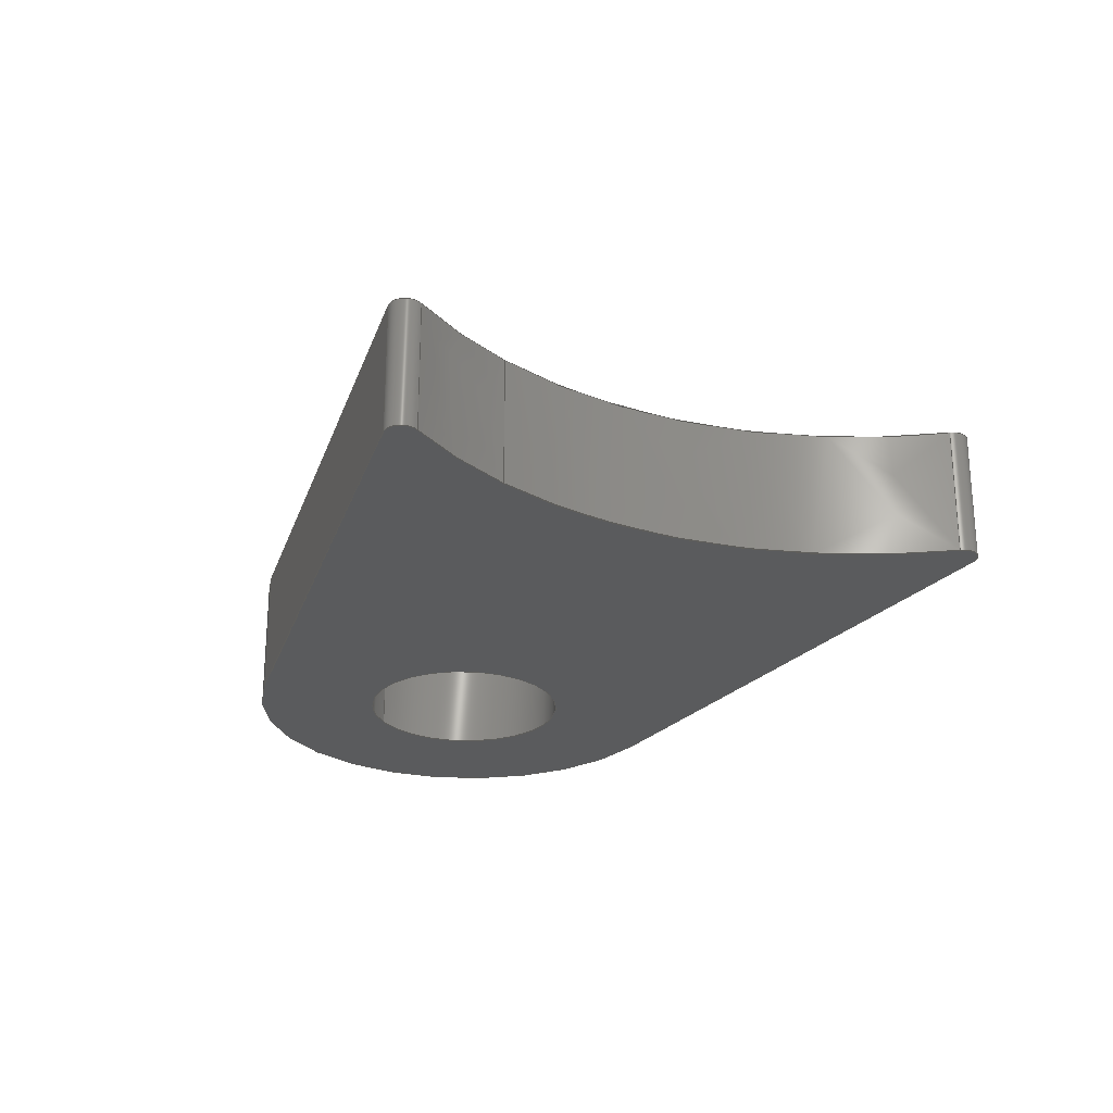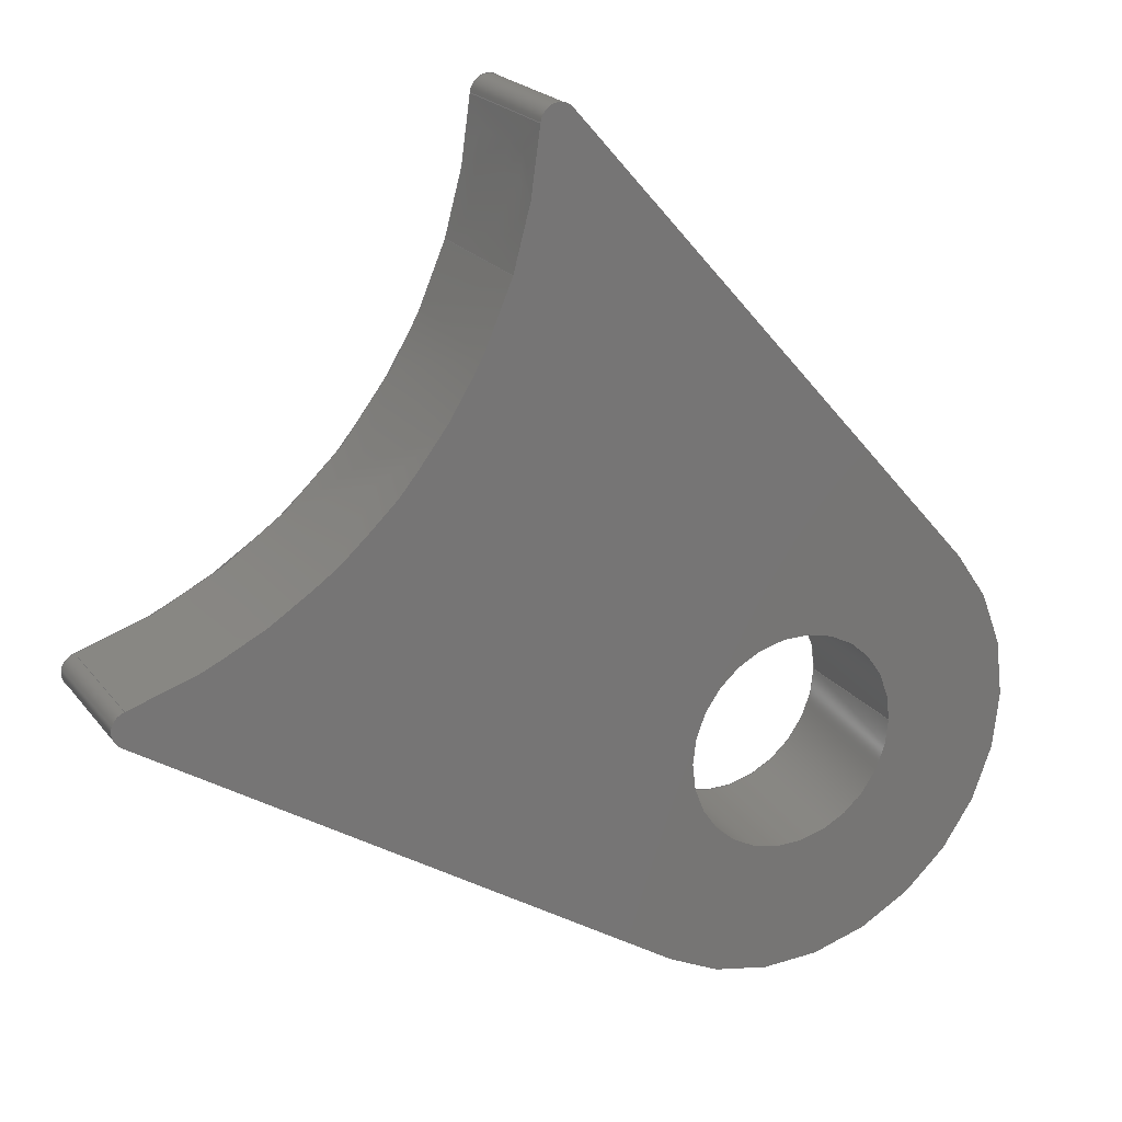
<metadata>
{"format":"iges","ext":"igs","renderer":"f3d","projection":"perspective","resolution":1024,"background":"white","views":[{"elev":-26.0,"azim":-155.3,"up":"+Z"},{"elev":21.6,"azim":-27.0,"up":"+Y"}]}
</metadata>
<code>
START RECORD GO HERE.
1H,,1H;,20HCNEXT - IGES PRODUCT,13H20M_FL_RU.igs,44HIBM CATIA IGES - CAT
IA Version 5 Release 19 ,27HCATIA Version 5 Release 19 ,32,75,6,75,15,
18HChape_LFLA-Arm_RUp,1,2,2HMM,1000,1,15H2.019e+07,0.001,
1e+04,5Halexb,15HLAPTOP-PR6NE7IP,11,0,15H2.019e+07,;
     116       1       0       0   10000       0       0       000000001
     116       0       0       1       0                Point0.1        0
     116       2       0       0   10000       0       0       000000001
     116       0       0       1       0                Point0.3        0
     406       3       0       0       0       0       0       000010201
     406       0       0       1      15                               0
     110       4       0       0       0       0       0       001010001
     110       0       0       2       0                               0
     110       6       0       0       0       0       0       001010001
     110       0       0       2       0                               0
     120       8       0       0       0       0       0       001010001
     120       0       0       1       0                               0
     124       9       0       0       0       0       0       001020201
     124       0       0       3       0                               0
     100      12       0       0       0       0      13       001010001
     100       0       0       1       0                               0
     110      13       0       0       0       0       0       001010001
     110       0       0       2       0                               0
     124      15       0       0       0       0       0       001020201
     124       0       0       2       0                               0
     100      17       0       0       0       0      19       001010001
     100       0       0       1       0                               0
     110      18       0       0       0       0       0       001010001
     110       0       0       2       0                               0
     102      20       0       0       0       0       0       001010001
     102       0       0       1       0                               0
     142      21       0       0       0       0       0       001010001
     142       0       0       1       0                               0
     144      22       0       0   10000       0       0       000000000
     144       0       0       1       0                               0
     110      23       0       0       0       0       0       001010001
     110       0       0       2       0                               0
     110      25       0       0       0       0       0       001010001
     110       0       0       1       0                               0
     120      26       0       0       0       0       0       001010001
     120       0       0       1       0                               0
     110      27       0       0       0       0       0       001010001
     110       0       0       1       0                               0
     124      28       0       0       0       0       0       001020201
     124       0       0       2       0                               0
     100      30       0       0       0       0      39       001010001
     100       0       0       1       0                               0
     110      31       0       0       0       0       0       001010001
     110       0       0       1       0                               0
     124      32       0       0       0       0       0       001020201
     124       0       0       2       0                               0
     100      34       0       0       0       0      45       001010001
     100       0       0       1       0                               0
     102      35       0       0       0       0       0       001010001
     102       0       0       1       0                               0
     142      36       0       0       0       0       0       001010001
     142       0       0       1       0                               0
     144      37       0       0   10000       0       0       000000000
     144       0       0       1       0                               0
     110      38       0       0       0       0       0       001010001
     110       0       0       2       0                               0
     110      40       0       0       0       0       0       001010001
     110       0       0       1       0                               0
     120      41       0       0       0       0       0       001010001
     120       0       0       1       0                               0
     110      42       0       0       0       0       0       001010001
     110       0       0       1       0                               0
     124      43       0       0       0       0       0       001020201
     124       0       0       2       0                               0
     100      45       0       0       0       0      63       001010001
     100       0       0       1       0                               0
     110      46       0       0       0       0       0       001010001
     110       0       0       1       0                               0
     124      47       0       0       0       0       0       001020201
     124       0       0       2       0                               0
     100      49       0       0       0       0      69       001010001
     100       0       0       1       0                               0
     102      50       0       0       0       0       0       001010001
     102       0       0       1       0                               0
     142      51       0       0       0       0       0       001010001
     142       0       0       1       0                               0
     144      52       0       0   10000       0       0       000000000
     144       0       0       1       0                               0
     126      53       0       0       0       0       0       001010001
     126       0       0       6       0                               0
     122      59       0       0       0       0       0       001010001
     122       0       0       1       0                               0
     126      60       0       0       0       0       0       001010001
     126       0       0       6       0                               0
     110      66       0       0       0       0       0       001010001
     110       0       0       2       0                               0
     126      68       0       0       0       0       0       001010001
     126       0       0       6       0                               0
     110      74       0       0       0       0       0       001010001
     110       0       0       2       0                               0
     102      76       0       0       0       0       0       001010001
     102       0       0       1       0                               0
     142      77       0       0       0       0       0       001010001
     142       0       0       1       0                               0
     144      78       0       0   10000       0       0       000000000
     144       0       0       1       0                               0
     108      79       0       0       0       0       0       001010001
     108       0       0       2       0                               0
     110      81       0       0       0       0       0       001010001
     110       0       0       2       0                               0
     110      83       0       0       0       0       0       001010001
     110       0       0       2       0                               0
     110      85       0       0       0       0       0       001010001
     110       0       0       2       0                               0
     110      87       0       0       0       0       0       001010001
     110       0       0       2       0                               0
     102      89       0       0       0       0       0       001010001
     102       0       0       1       0                               0
     142      90       0       0       0       0       0       001010001
     142       0       0       1       0                               0
     144      91       0       0   10000       0       0       000000000
     144       0       0       1       0                               0
     110      92       0       0       0       0       0       001010001
     110       0       0       2       0                               0
     110      94       0       0       0       0       0       001010001
     110       0       0       2       0                               0
     120      96       0       0       0       0       0       001010001
     120       0       0       1       0                               0
     110      97       0       0       0       0       0       001010001
     110       0       0       2       0                               0
     124      99       0       0       0       0       0       001020201
     124       0       0       2       0                               0
     100     101       0       0       0       0     121       001010001
     100       0       0       1       0                               0
     110     102       0       0       0       0       0       001010001
     110       0       0       2       0                               0
     124     104       0       0       0       0       0       001020201
     124       0       0       2       0                               0
     100     106       0       0       0       0     127       001010001
     100       0       0       1       0                               0
     102     107       0       0       0       0       0       001010001
     102       0       0       1       0                               0
     142     108       0       0       0       0       0       001010001
     142       0       0       1       0                               0
     144     109       0       0   10000       0       0       000000000
     144       0       0       1       0                               0
     126     110       0       0       0       0       0       001010001
     126       0       0      11       0                               0
     122     121       0       0       0       0       0       001010001
     122       0       0       1       0                               0
     110     122       0       0       0       0       0       001010001
     110       0       0       2       0                               0
     126     124       0       0       0       0       0       001010001
     126       0       0      11       0                               0
     110     135       0       0       0       0       0       001010001
     110       0       0       2       0                               0
     126     137       0       0       0       0       0       001010001
     126       0       0      11       0                               0
     102     148       0       0       0       0       0       001010001
     102       0       0       1       0                               0
     142     149       0       0       0       0       0       001010001
     142       0       0       1       0                               0
     144     150       0       0   10000       0       0       000000000
     144       0       0       1       0                               0
     108     151       0       0       0       0       0       001010001
     108       0       0       2       0                               0
     110     153       0       0       0       0       0       001010001
     110       0       0       2       0                               0
     110     155       0       0       0       0       0       001010001
     110       0       0       2       0                               0
     110     157       0       0       0       0       0       001010001
     110       0       0       2       0                               0
     110     159       0       0       0       0       0       001010001
     110       0       0       2       0                               0
     102     161       0       0       0       0       0       001010001
     102       0       0       1       0                               0
     142     162       0       0       0       0       0       001010001
     142       0       0       1       0                               0
     144     163       0       0   10000       0       0       000000000
     144       0       0       1       0                               0
     108     164       0       0       0       0       0       001010001
     108       0       0       1       0                               0
     110     165       0       0       0       0       0       001010001
     110       0       0       2       0                               0
     124     167       0       0       0       0       0       001020201
     124       0       0       3       0                               0
     100     170       0       0       0       0     175       001010001
     100       0       0       1       0                               0
     110     171       0       0       0       0       0       001010001
     110       0       0       2       0                               0
     124     173       0       0       0       0       0       001020201
     124       0       0       2       0                               0
     100     175       0       0       0       0     181       001010001
     100       0       0       1       0                               0
     126     176       0       0       0       0       0       001010001
     126       0       0       6       0                               0
     126     182       0       0       0       0       0       001010001
     126       0       0      11       0                               0
     124     193       0       0       0       0       0       001020201
     124       0       0       2       0                               0
     100     195       0       0       0       0     189       001010001
     100       0       0       1       0                               0
     102     196       0       0       0       0       0       001010001
     102       0       0       1       0                               0
     142     197       0       0       0       0       0       001010001
     142       0       0       1       0                               0
     124     198       0       0       0       0       0       001020201
     124       0       0       3       0                               0
     100     201       0       0       0       0     197       001010001
     100       0       0       1       0                               0
     124     202       0       0       0       0       0       001020201
     124       0       0       2       0                               0
     100     204       0       0       0       0     201       001010001
     100       0       0       1       0                               0
     102     205       0       0       0       0       0       001010001
     102       0       0       1       0                               0
     142     206       0       0       0       0       0       001010001
     142       0       0       1       0                               0
     144     207       0       0   10000       0       0       000000000
     144       0       0       1       0                               0
     108     208       0       0       0       0       0       001010001
     108       0       0       1       0                               0
     124     209       0       0       0       0       0       001020201
     124       0       0       2       0                               0
     100     211       0       0       0       0     213       001010001
     100       0       0       1       0                               0
     126     212       0       0       0       0       0       001010001
     126       0       0      11       0                               0
     126     223       0       0       0       0       0       001010001
     126       0       0       6       0                               0
     124     229       0       0       0       0       0       001020201
     124       0       0       2       0                               0
     100     231       0       0       0       0     221       001010001
     100       0       0       1       0                               0
     110     232       0       0       0       0       0       001010001
     110       0       0       2       0                               0
     124     234       0       0       0       0       0       001020201
     124       0       0       2       0                               0
     100     236       0       0       0       0     227       001010001
     100       0       0       1       0                               0
     110     237       0       0       0       0       0       001010001
     110       0       0       2       0                               0
     102     239       0       0       0       0       0       001010001
     102       0       0       1       0                               0
     142     240       0       0       0       0       0       001010001
     142       0       0       1       0                               0
     124     241       0       0       0       0       0       001020201
     124       0       0       2       0                               0
     100     243       0       0       0       0     237       001010001
     100       0       0       1       0                               0
     124     244       0       0       0       0       0       001020201
     124       0       0       2       0                               0
     100     246       0       0       0       0     241       001010001
     100       0       0       1       0                               0
     102     247       0       0       0       0       0       001010001
     102       0       0       1       0                               0
     142     248       0       0       0       0       0       001010001
     142       0       0       1       0                               0
     144     249       0       0   10000       0       0       000000000
     144       0       0       1       0                               0
     110     250       0       0       0       0       0       001010001
     110       0       0       2       0                               0
     110     252       0       0       0       0       0       001010001
     110       0       0       2       0                               0
     120     254       0       0       0       0       0       001010001
     120       0       0       1       0                               0
     110     255       0       0       0       0       0       001010001
     110       0       0       2       0                               0
     124     257       0       0       0       0       0       001020201
     124       0       0       2       0                               0
     100     259       0       0       0       0     259       001010001
     100       0       0       1       0                               0
     110     260       0       0       0       0       0       001010001
     110       0       0       2       0                               0
     124     262       0       0       0       0       0       001020201
     124       0       0       2       0                               0
     100     264       0       0       0       0     265       001010001
     100       0       0       1       0                               0
     102     265       0       0       0       0       0       001010001
     102       0       0       1       0                               0
     142     266       0       0       0       0       0       001010001
     142       0       0       1       0                               0
     144     267       0       0   10000       0       0       000000000
     144       0       0       1       0                               0
116,1.87e-09,1.791e-12,10,0,0,0;                      1
116,-26.54,22.81,10,0,0,0;                               3
406,1,15HCorps principal,0,0;                                          5
110,1.337e-11,-1.141e-11,12,1.337e-11,          7
-1.141e-11,13,0,0;                                            7
110,-3.779,-5.892,10,-3.779,-5.892,          9
14,0,0;                                                              9
120,7,9,0,6.283,0,0;                                          11
124,-0.5399,0.8417,0,1.337e-11,                  13
-0.8417,-0.5399,0,-1.141e-11,0,0,1,        13
14,0,0;                                                             13
100,0,0,0,7,0,-6.729,1.929,0,0;                 15
110,5.257,4.622,14,5.257,4.622,10,0,      17
0;                                                                    17
124,0.751,0.6603,0,1.337e-11,0.6603,      19
-0.751,0,-1.141e-11,0,0,-1,10,0,0;            19
100,0,0,0,7,0,-6.729,1.929,0,0;                 21
110,-3.779,-5.892,10,-3.779,-5.892,         23
14,0,0;                                                             23
102,4,15,17,21,23,0,0;                                                25
142,0,11,0,25,2,0,0;                                                  27
144,11,1,0,27,0,1,5;                                                  29
110,2.586e-11,3.226e-12,12,2.586e-11,           31
3.226e-12,13,0,0;                                             31
110,-3.2,3.226e-12,10,-3.2,3.226e-12,14,0,0;        33
120,31,33,0,6.283,0,0;                                        35
110,-3.2,3.226e-12,14,-3.2,3.226e-12,10,0,0;        37
124,-1,-1.225e-16,0,2.586e-11,                      39
1.225e-16,-1,0,3.226e-12,0,0,1,10,0,0;       39
100,0,0,0,3.2,0,-3.2,3.919e-16,0,0;                    41
110,3.2,3.225e-12,10,3.2,3.226e-12,14,0,0;           43
124,1,0,0,2.586e-11,0,-1,0,3.226e-12,        45
0,0,-1,14,0,0;                                                45
100,0,0,0,3.2,0,-3.2,-3.919e-16,0,0;                   47
102,4,37,41,43,47,0,0;                                                49
142,0,35,0,49,2,0,0;                                                  51
144,35,1,0,51,0,1,5;                                                  53
110,2.586e-11,3.226e-12,12,2.586e-11,           55
3.226e-12,13,0,0;                                             55
110,3.2,3.226e-12,10,3.2,3.226e-12,14,0,0;            57
120,55,57,0,6.283,0,0;                                        59
110,3.2,3.226e-12,14,3.2,3.225e-12,10,0,0;           61
124,1,2.449e-16,0,2.586e-11,-2.449e-16,      63
1,0,3.226e-12,0,0,1,10,0,0;                         63
100,0,0,0,3.2,0,-3.2,-3.919e-16,0,0;                   65
110,-3.2,3.226e-12,10,-3.2,3.226e-12,14,0,0;        67
124,-1,1.225e-16,0,2.586e-11,1.225e-16,      69
1,0,3.226e-12,0,0,-1,14,0,0;                        69
100,0,0,0,3.2,0,-3.2,3.919e-16,0,0;                    71
102,4,61,65,67,71,0,0;                                                73
142,0,59,0,73,2,0,0;                                                  75
144,59,1,0,75,0,1,5;                                                  77
126,5,5,0,0,1,0,0,0,0,0,0,0,5.372,5.372,      79
5.372,5.372,5.372,5.372,1,1,1,1,      79
1,1,-8.529,14.44,10,-8.283,15.16,        79
10,-8.083,15.89,10,-7.93,16.64,10,       79
-7.825,17.39,10,-7.766,18.15,10,0,      79
5.372,0,0,0,0,0;                                          79
122,79,-8.529,14.44,14,0,0;                              81
126,5,5,0,0,1,0,0,0,0,0,0,0,5.372,5.372,      83
5.372,5.372,5.372,5.372,1,1,1,1,      83
1,1,-7.766,18.15,14,-7.825,17.39,       83
14,-7.93,16.64,14,-8.083,15.89,14,       83
-8.283,15.16,14,-8.529,14.44,14,0,       83
5.372,0,0,0,0,0;                                          83
110,-8.529,14.44,14,-8.529,14.44,10,0,      85
0;                                                                    85
126,5,5,0,0,1,0,0,0,0,0,0,0,5.372,5.372,      87
5.372,5.372,5.372,5.372,1,1,1,1,      87
1,1,-8.529,14.44,10,-8.283,15.16,        87
10,-8.083,15.89,10,-7.93,16.64,10,       87
-7.825,17.39,10,-7.766,18.15,10,0,      87
5.372,0,0,0,0,0;                                          87
110,-7.766,18.15,10,-7.766,18.15,14,      89
0,0;                                                                  89
102,4,83,85,87,89,0,0;                                                91
142,0,81,0,91,2,0,0;                                                  93
144,81,1,0,93,0,1,5;                                                  95
108,-0.751,-0.6603,0,-7,0,-18.73,              97
31.9,10,1,0,0;                                               97
110,-6.892,18.44,10,5.257,4.622,10,       99
0,0;                                                                  99
110,5.257,4.622,10,5.257,4.622,14,0,     101
0;                                                                   101
110,5.257,4.622,14,-6.892,18.44,14,      103
0,0;                                                                 103
110,-6.892,18.44,14,-6.892,18.44,10,     105
0,0;                                                                 105
102,4,99,101,103,105,0,0;                                            107
142,0,97,0,107,2,0,0;                                                109
144,97,1,0,109,0,1,5;                                                111
110,-7.268,18.11,12,-7.268,18.11,11,     113
0,0;                                                                 113
110,-7.766,18.15,14,-7.766,18.15,10,     115
0,0;                                                                 115
120,113,115,0,6.283,0,0;                                     117
110,-7.766,18.15,14,-7.766,18.15,10,     119
0,0;                                                                 119
124,-0.997,0.0768,0,-7.268,0.0768,      121
0.997,0,18.11,0,0,-1,10,0,0;                  121
100,0,0,0,0.5,0,-0.349,0.358,0,0;              123
110,-6.892,18.44,10,-6.892,18.44,14,     125
0,0;                                                                 125
124,0.751,-0.6603,0,-7.268,0.6603,        127
0.751,0,18.11,0,0,1,14,0,0;                   127
100,0,0,0,0.5,0,-0.349,0.358,0,0;              129
102,4,119,123,125,129,0,0;                                           131
142,0,117,0,131,2,0,0;                                               133
144,117,1,0,133,0,1,5;                                               135
126,11,5,0,0,1,0,0,0,0,0,0,0,8.794,                137
8.794,8.794,18.4,18.4,18.4,         137
20.95,20.95,20.95,20.95,20.95,         137
20.95,1,1,1,1,1,1,1,1,1,1,1,1,         137
-8.529,14.44,10,-8.931,13.26,10,            137
-9.456,12.13,10,-10.1,11.05,10,          137
-11.67,8.961,10,-13.67,7.267,10,         137
-14.81,6.509,10,-16.36,5.726,10,          137
-17.99,5.178,10,-18.33,5.074,10,          137
-18.68,4.98,10,-19.03,4.897,10,0,      137
20.95,0,0,0,0,0;                                         137
122,137,-8.529,14.44,14,0,0;                            139
110,-19.03,4.897,14,-19.03,4.897,10,0,     141
0;                                                                   141
126,11,5,0,0,1,0,0,0,0,0,0,0,2.547,                143
2.547,2.547,12.15,12.15,12.15,         143
20.95,20.95,20.95,20.95,20.95,         143
20.95,1,1,1,1,1,1,1,1,1,1,1,1,         143
-19.03,4.897,10,-18.68,4.98,10,          143
-18.33,5.074,10,-17.99,5.178,10,          143
-16.36,5.726,10,-14.81,6.509,10,          143
-13.67,7.267,10,-11.67,8.961,10,         143
-10.1,11.05,10,-9.456,12.13,10,          143
-8.931,13.26,10,-8.529,14.44,10,0,        143
20.95,0,0,0,0,0;                                         143
110,-8.529,14.44,10,-8.529,14.44,14,0,     145
0;                                                                   145
126,11,5,0,0,1,0,0,0,0,0,0,0,8.794,                147
8.794,8.794,18.4,18.4,18.4,         147
20.95,20.95,20.95,20.95,20.95,         147
20.95,1,1,1,1,1,1,1,1,1,1,1,1,         147
-8.529,14.44,14,-8.931,13.26,14,            147
-9.456,12.13,14,-10.1,11.05,14,          147
-11.67,8.961,14,-13.67,7.267,14,         147
-14.81,6.509,14,-16.36,5.726,14,          147
-17.99,5.178,14,-18.33,5.074,14,          147
-18.68,4.98,14,-19.03,4.897,14,0,      147
20.95,0,0,0,0,0;                                         147
102,4,141,143,145,147,0,0;                                           149
142,0,139,0,149,2,0,0;                                               151
144,139,1,0,151,0,1,5;                                               153
108,-0.5399,-0.8417,0,7,0,-34.36,              155
13.72,10,1,0,0;                                            155
110,-19.18,3.989,10,-19.18,3.989,14,     157
0,0;                                                                 157
110,-19.18,3.989,14,-3.779,-5.892,         159
14,0,0;                                                            159
110,-3.779,-5.892,14,-3.779,-5.892,        161
10,0,0;                                                            161
110,-3.779,-5.892,10,-19.18,3.989,         163
10,0,0;                                                            163
102,4,157,159,161,163,0,0;                                           165
142,0,155,0,165,2,0,0;                                               167
144,155,1,0,167,0,1,5;                                               169
108,0,0,1,10,0,0,0,10,1,0,0;                         171
110,-19.18,3.989,10,-3.779,-5.892,         173
10,0,0;                                                            173
124,-0.5399,0.8417,0,1.337e-11,                 175
-0.8417,-0.5399,0,-1.141e-11,0,0,1,       175
10,0,0;                                                            175
100,0,0,0,7,0,-6.729,1.929,0,0;                177
110,5.257,4.622,10,-6.892,18.44,10,      179
0,0;                                                                 179
124,0.751,-0.6603,0,-7.268,0.6603,        181
0.751,0,18.11,0,0,1,10,0,0;                   181
100,0,0,0,0.5,0,-0.349,0.358,0,0;              183
126,5,5,0,0,1,0,0,0,0,0,0,0,5.372,5.372,     185
5.372,5.372,5.372,5.372,1,1,1,1,     185
1,1,-7.766,18.15,10,-7.825,17.39,      185
10,-7.93,16.64,10,-8.083,15.89,10,      185
-8.283,15.16,10,-8.529,14.44,10,0,      185
5.372,0,0,0,0,0;                                         185
126,11,5,0,0,1,0,0,0,0,0,0,0,8.794,                187
8.794,8.794,18.4,18.4,18.4,         187
20.95,20.95,20.95,20.95,20.95,         187
20.95,1,1,1,1,1,1,1,1,1,1,1,1,         187
-8.529,14.44,10,-8.931,13.26,10,            187
-9.456,12.13,10,-10.1,11.05,10,          187
-11.67,8.961,10,-13.67,7.267,10,         187
-14.81,6.509,10,-16.36,5.726,10,          187
-17.99,5.178,10,-18.33,5.074,10,          187
-18.68,4.98,10,-19.03,4.897,10,0,      187
20.95,0,0,0,0,0;                                         187
124,-0.2308,-0.973,0,-18.91,0.973,       189
-0.2308,0,4.41,0,0,1,10,0,0;                  189
100,0,0,0,0.5,0,-0.3472,0.3598,0,0;              191
102,7,173,177,179,183,185,187,191,0,0;                               193
142,0,171,0,193,2,0,0;                                               195
124,1,-2.449e-16,0,2.586e-11,                      197
-2.449e-16,-1,0,3.226e-12,0,0,-1,10,0,      197
0;                                                                   197
100,0,0,0,3.2,0,-3.2,3.919e-16,0,0;                   199
124,-1,1.225e-16,0,2.586e-11,1.225e-16,     201
1,0,3.226e-12,0,0,-1,10,0,0;                       201
100,0,0,0,3.2,0,-3.2,-3.919e-16,0,0;                  203
102,2,199,203,0,0;                                                   205
142,0,171,0,205,2,0,0;                                               207
144,171,1,1,195,207,0,1,5;                                           209
108,0,0,1,14,0,0,0,14,1,0,0;                         211
124,-0.5399,-0.8417,0,-18.91,-0.8417,      213
0.5399,0,4.41,0,0,-1,14,0,0;                  213
100,0,0,0,0.5,0,-0.3472,0.3598,0,0;              215
126,11,5,0,0,1,0,0,0,0,0,0,0,2.547,                217
2.547,2.547,12.15,12.15,12.15,         217
20.95,20.95,20.95,20.95,20.95,         217
20.95,1,1,1,1,1,1,1,1,1,1,1,1,         217
-19.03,4.897,14,-18.68,4.98,14,          217
-18.33,5.074,14,-17.99,5.178,14,          217
-16.36,5.726,14,-14.81,6.509,14,          217
-13.67,7.267,14,-11.67,8.961,14,         217
-10.1,11.05,14,-9.456,12.13,14,          217
-8.931,13.26,14,-8.529,14.44,14,0,        217
20.95,0,0,0,0,0;                                         217
126,5,5,0,0,1,0,0,0,0,0,0,0,5.372,5.372,     219
5.372,5.372,5.372,5.372,1,1,1,1,     219
1,1,-8.529,14.44,14,-8.283,15.16,       219
14,-8.083,15.89,14,-7.93,16.64,14,      219
-7.825,17.39,14,-7.766,18.15,14,0,     219
5.372,0,0,0,0,0;                                         219
124,-0.997,0.0768,0,-7.268,0.0768,      221
0.997,0,18.11,0,0,-1,14,0,0;                  221
100,0,0,0,0.5,0,-0.349,0.358,0,0;              223
110,-6.892,18.44,14,5.257,4.622,14,      225
0,0;                                                                 225
124,0.751,0.6603,0,1.337e-11,0.6603,     227
-0.751,0,-1.141e-11,0,0,-1,14,0,0;           227
100,0,0,0,7,0,-6.729,1.929,0,0;                229
110,-3.779,-5.892,14,-19.18,3.989,         231
14,0,0;                                                            231
102,7,215,217,219,223,225,229,231,0,0;                               233
142,0,211,0,233,2,0,0;                                               235
124,-1,-1.225e-16,0,2.586e-11,                     237
1.225e-16,-1,0,3.226e-12,0,0,1,14,0,0;      237
100,0,0,0,3.2,0,-3.2,-3.919e-16,0,0;                  239
124,1,0,0,2.586e-11,0,1,0,3.226e-12,        241
0,0,1,14,0,0;                                                241
100,0,0,0,3.2,0,-3.2,3.919e-16,0,0;                   243
102,2,239,243,0,0;                                                   245
142,0,211,0,245,2,0,0;                                               247
144,211,1,1,235,247,0,1,5;                                           249
110,-18.91,4.41,12,-18.91,4.41,11,     251
0,0;                                                                 251
110,-19.18,3.989,14,-19.18,3.989,10,     253
0,0;                                                                 253
120,251,253,0,6.283,0,0;                                     255
110,-19.18,3.989,14,-19.18,3.989,10,     257
0,0;                                                                 257
124,-0.5399,-0.8417,0,-18.91,-0.8417,      259
0.5399,0,4.41,0,0,-1,10,0,0;                  259
100,0,0,0,0.5,0,-0.3472,0.3598,0,0;              261
110,-19.03,4.897,10,-19.03,4.897,14,0,     263
0;                                                                   263
124,-0.2308,-0.973,0,-18.91,0.973,       265
-0.2308,0,4.41,0,0,1,14,0,0;                  265
100,0,0,0,0.5,0,-0.3472,0.3598,0,0;              267
102,4,257,261,263,267,0,0;                                           269
142,0,255,0,269,2,0,0;                                               271
144,255,1,0,271,0,1,5;                                               273
S      1G      4D    274P    267
</code>
